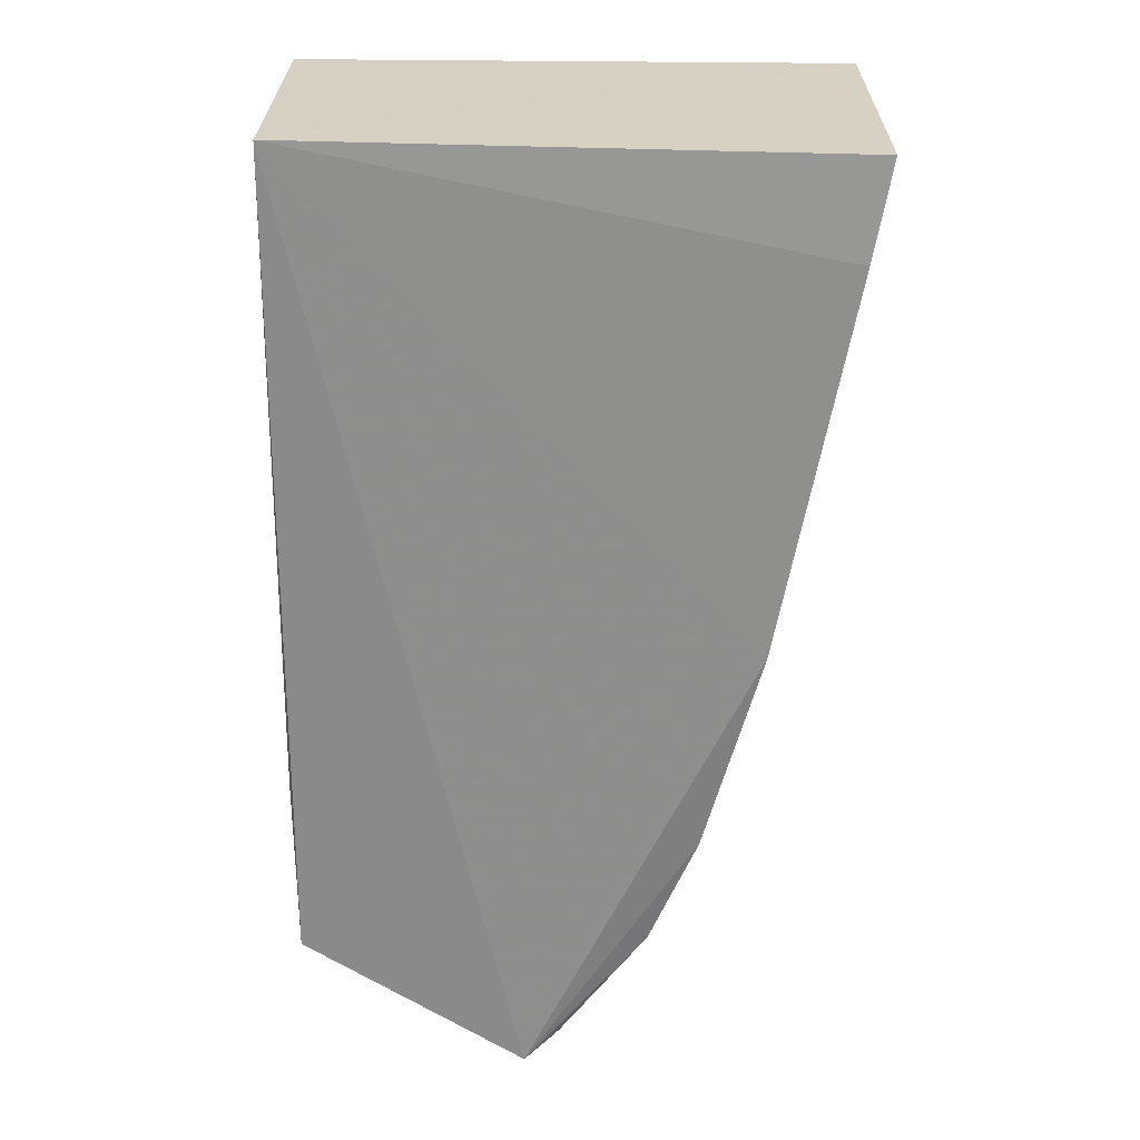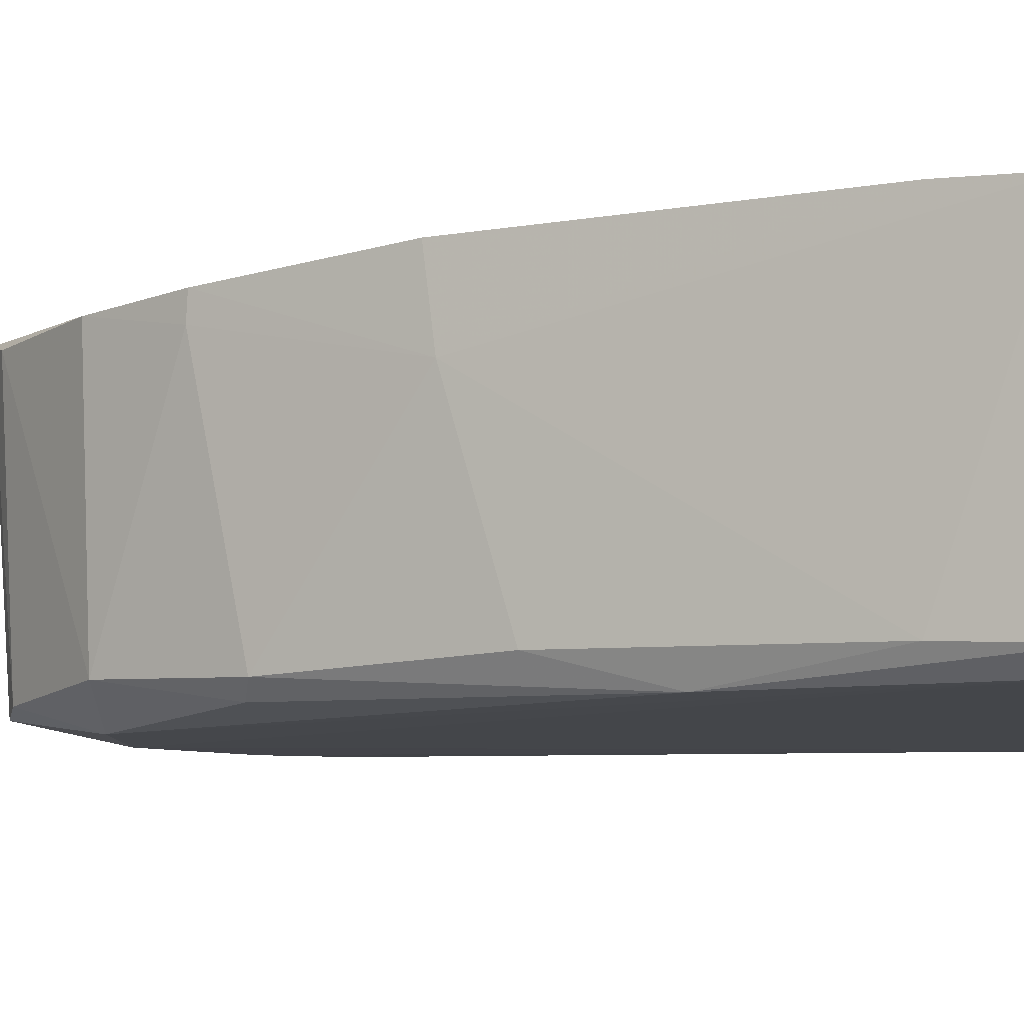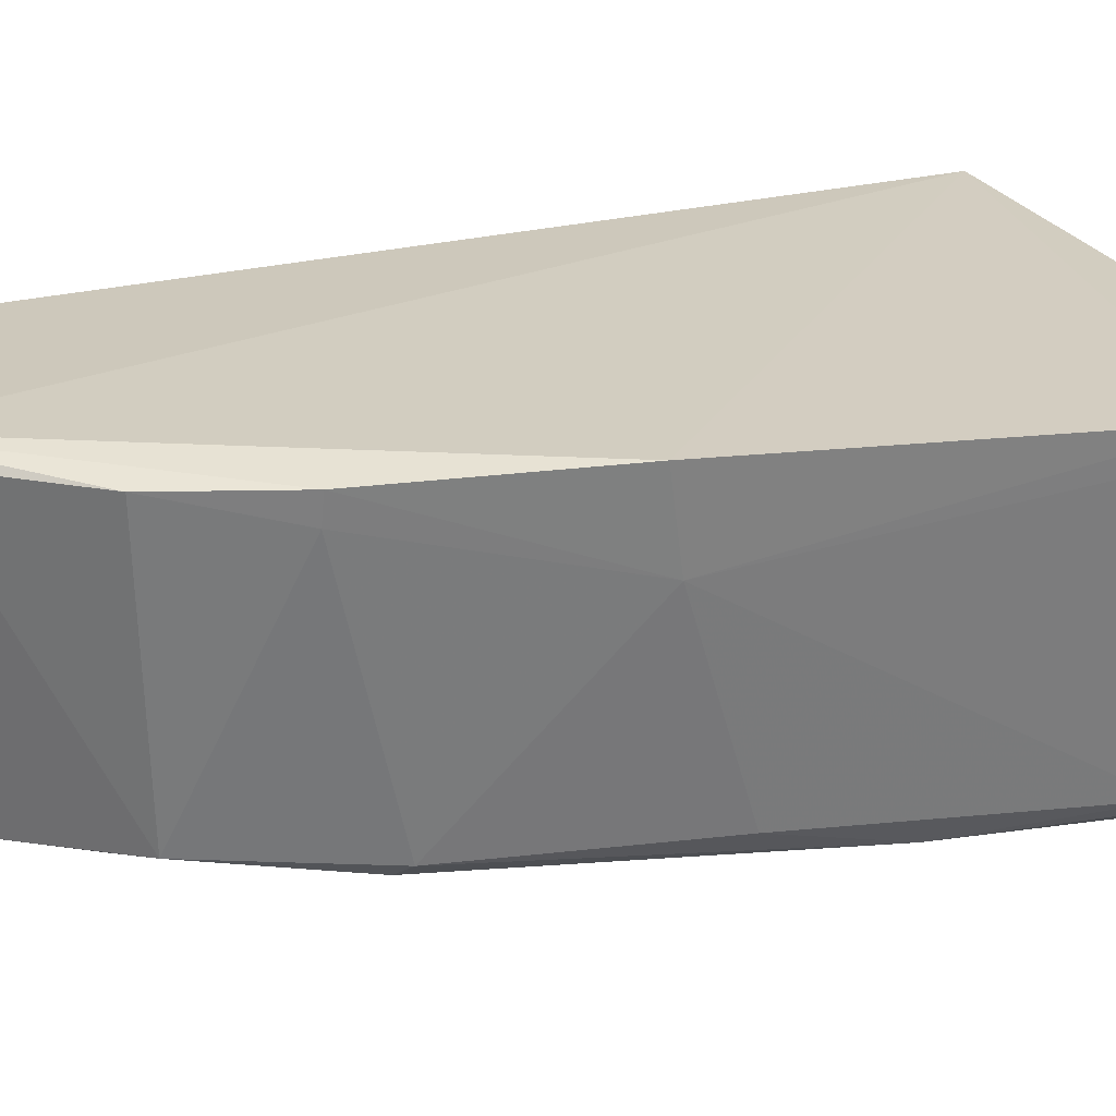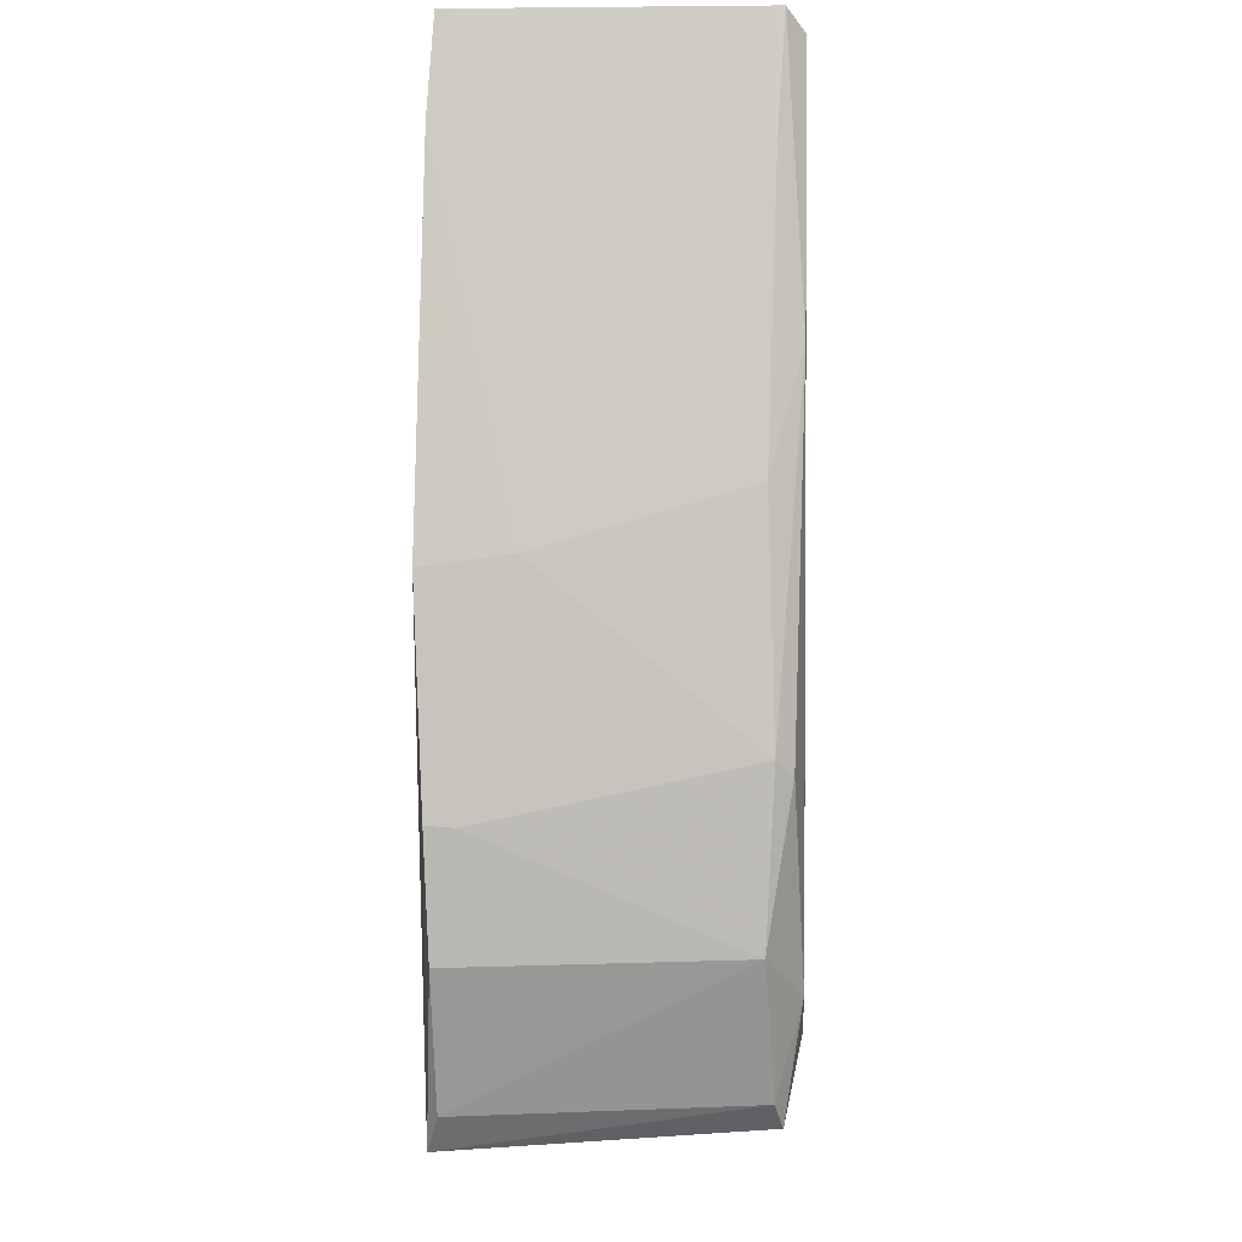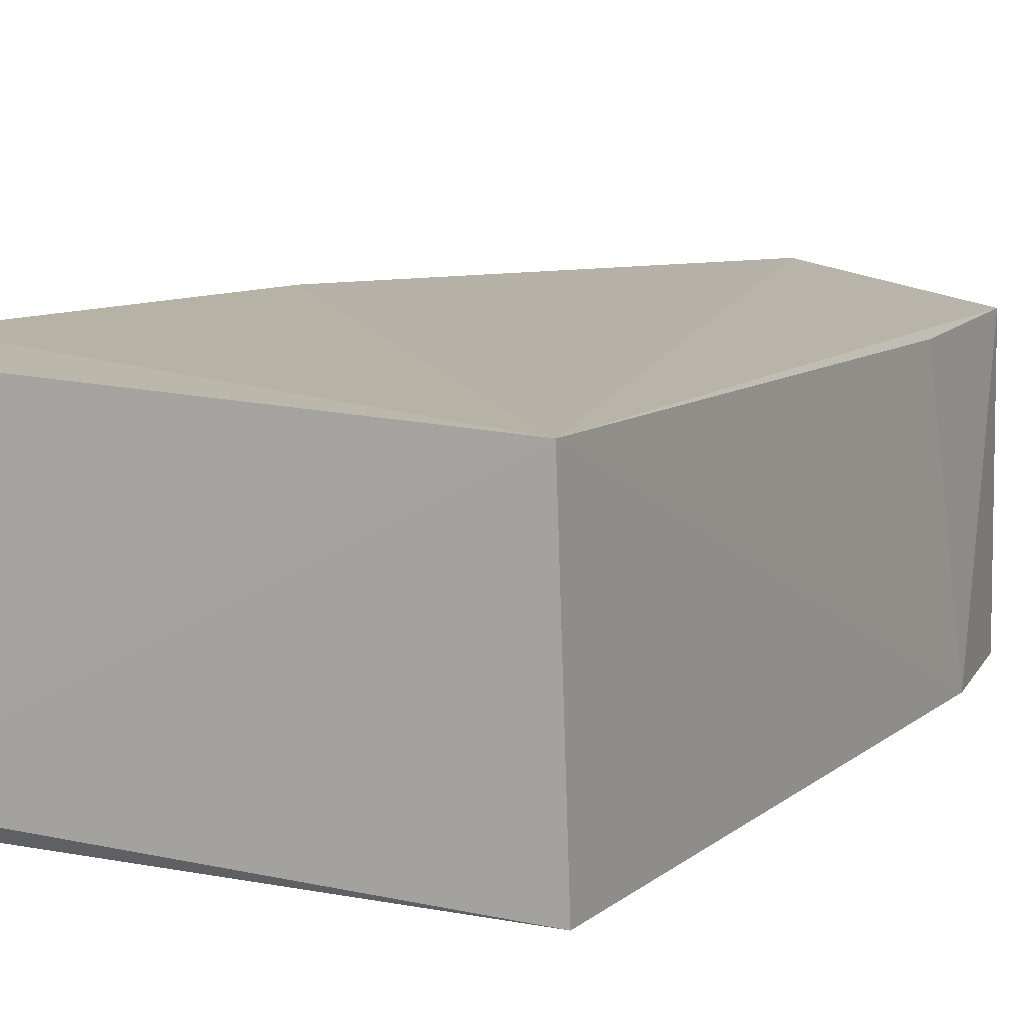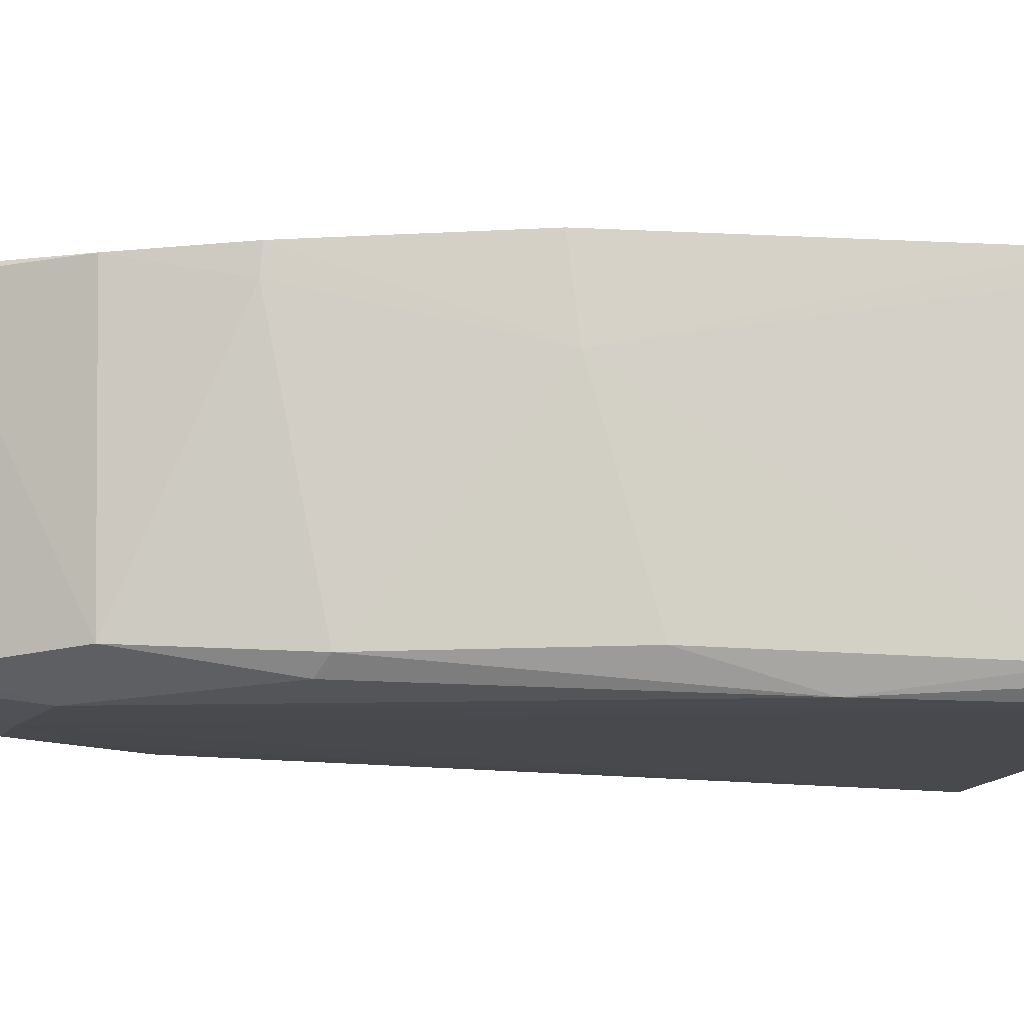
<metadata>
{"format":"obj","ext":"obj","renderer":"f3d","projection":"perspective","resolution":1024,"background":"white","views":[{"elev":26.2,"azim":2.7,"up":"+Y"},{"elev":-9.7,"azim":108.5,"up":"+Z"},{"elev":28.9,"azim":67.3,"up":"+Z"},{"elev":-15.4,"azim":92.2,"up":"+Y"},{"elev":8.1,"azim":-152.8,"up":"+Z"},{"elev":-12.0,"azim":77.2,"up":"+Z"}]}
</metadata>
<code>
v 0.02538 -0.05844 0.02194
v 0.01952 -0.08881 0.02319
v 0.02006 -0.07626 0.001694
v -0.0107 -0.05854 0.00126
v -0.01001 -0.05858 0.02003
v -0.009836 -0.1122 0.002745
v 0.02441 -0.0581 0.002584
v 0.02423 -0.06459 0.02244
v 0.005879 -0.1165 0.003765
v 0.000854 -0.112 0.001924
v -0.01094 -0.1041 0.00216
v -0.009919 -0.1117 0.0215
v 0.0229 -0.05907 0.001386
v 0.01953 -0.08414 0.0039
v 0.003974 -0.1177 0.003239
v -0.006196 -0.1078 0.001985
v 0.004738 -0.119 0.02345
v -0.01018 -0.1002 0.0207
v 0.007137 -0.1105 0.002026
v 0.02323 -0.06538 0.003132
v 0.01185 -0.1091 0.004285
v 0.01956 -0.08808 0.01747
v 0.01454 -0.09947 0.00257
v 0.006944 -0.1172 0.02265
v 0.01574 -0.09882 0.00364
v 0.01266 -0.1096 0.02263
v 0.01581 -0.1023 0.02278
v 0.0157 -0.1024 0.02096
f 7 5 1
f 7 4 5
f 8 5 2
f 8 1 5
f 11 5 4
f 12 11 6
f 13 7 3
f 13 4 7
f 13 10 4
f 15 6 10
f 16 10 6
f 16 6 11
f 16 11 4
f 16 4 10
f 17 2 5
f 17 5 12
f 17 15 9
f 17 12 6
f 17 6 15
f 18 12 5
f 18 5 11
f 18 11 12
f 19 13 3
f 19 10 13
f 19 15 10
f 19 9 15
f 20 14 3
f 20 3 7
f 20 7 1
f 21 9 19
f 22 20 1
f 22 1 8
f 22 8 2
f 22 14 20
f 23 21 19
f 23 19 3
f 24 17 9
f 24 9 21
f 25 14 22
f 25 21 23
f 25 23 3
f 25 3 14
f 26 24 21
f 26 17 24
f 27 22 2
f 27 2 17
f 27 17 26
f 28 25 22
f 28 22 27
f 28 21 25
f 28 27 26
f 28 26 21

</code>
